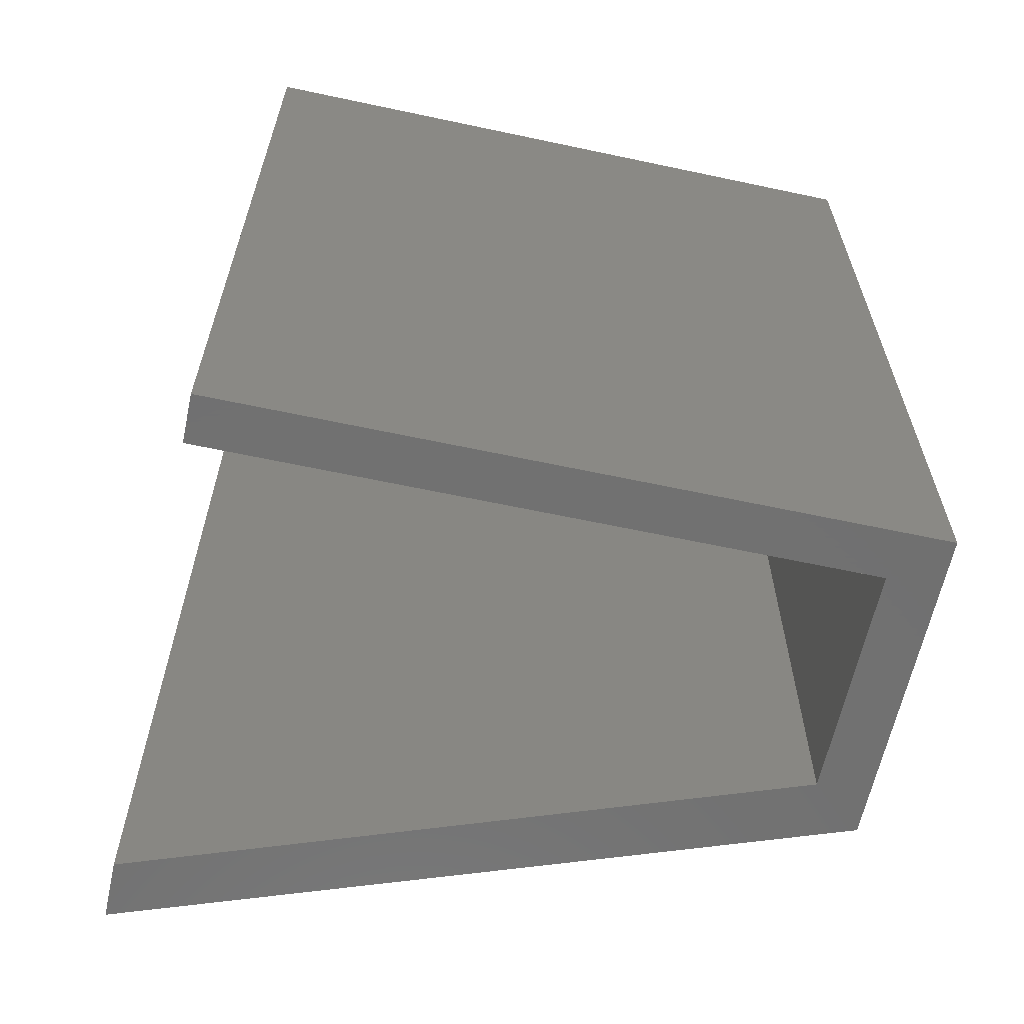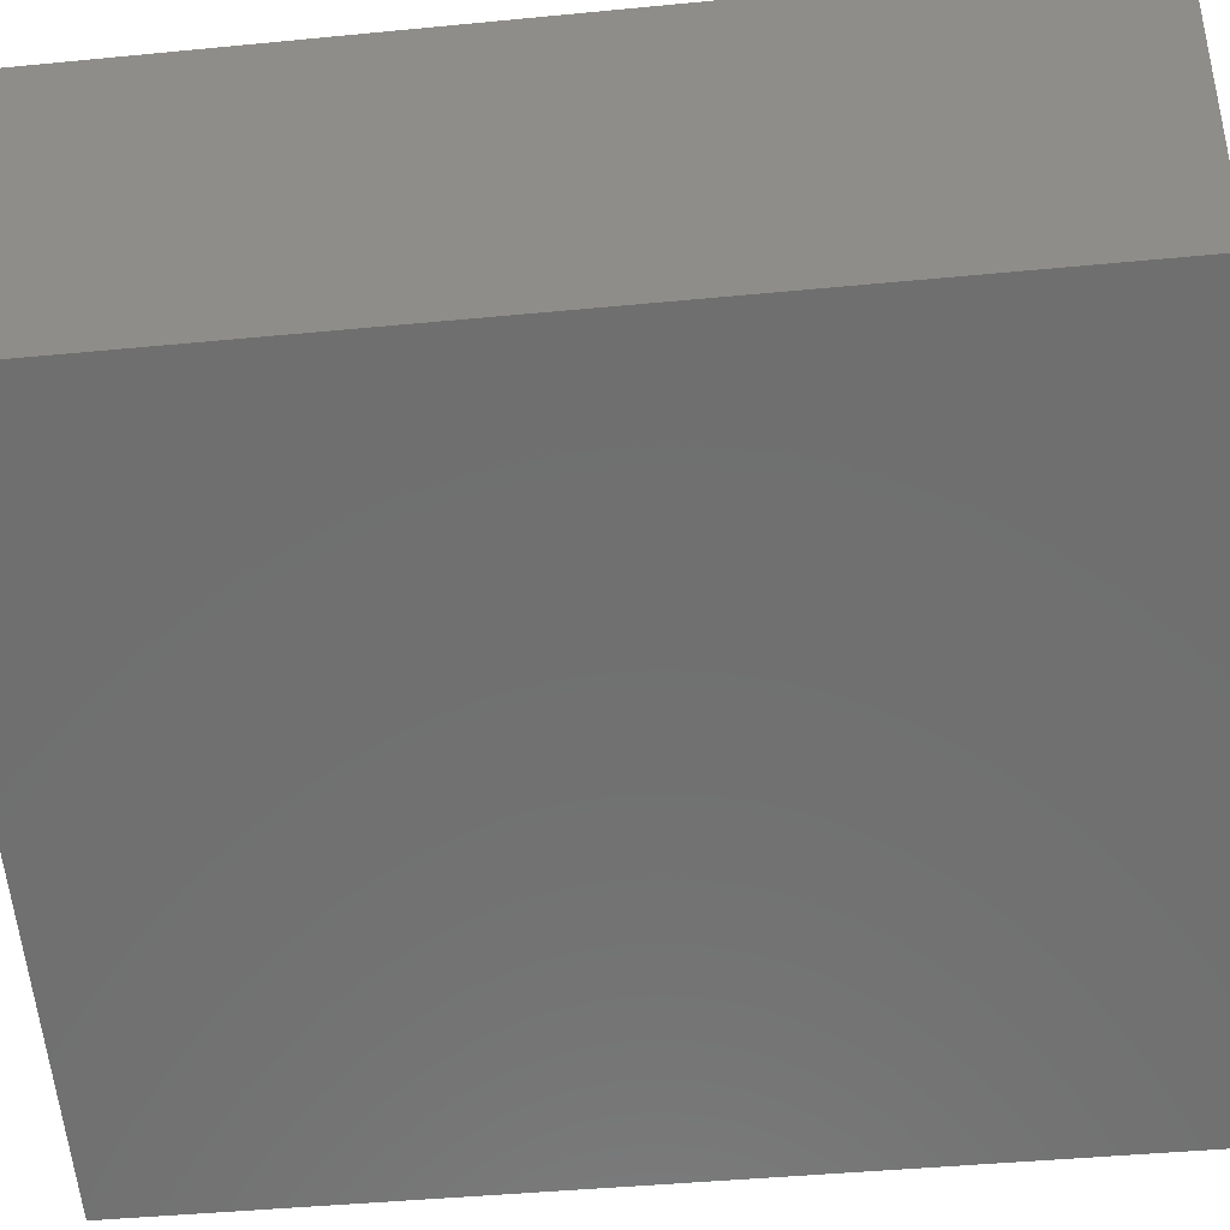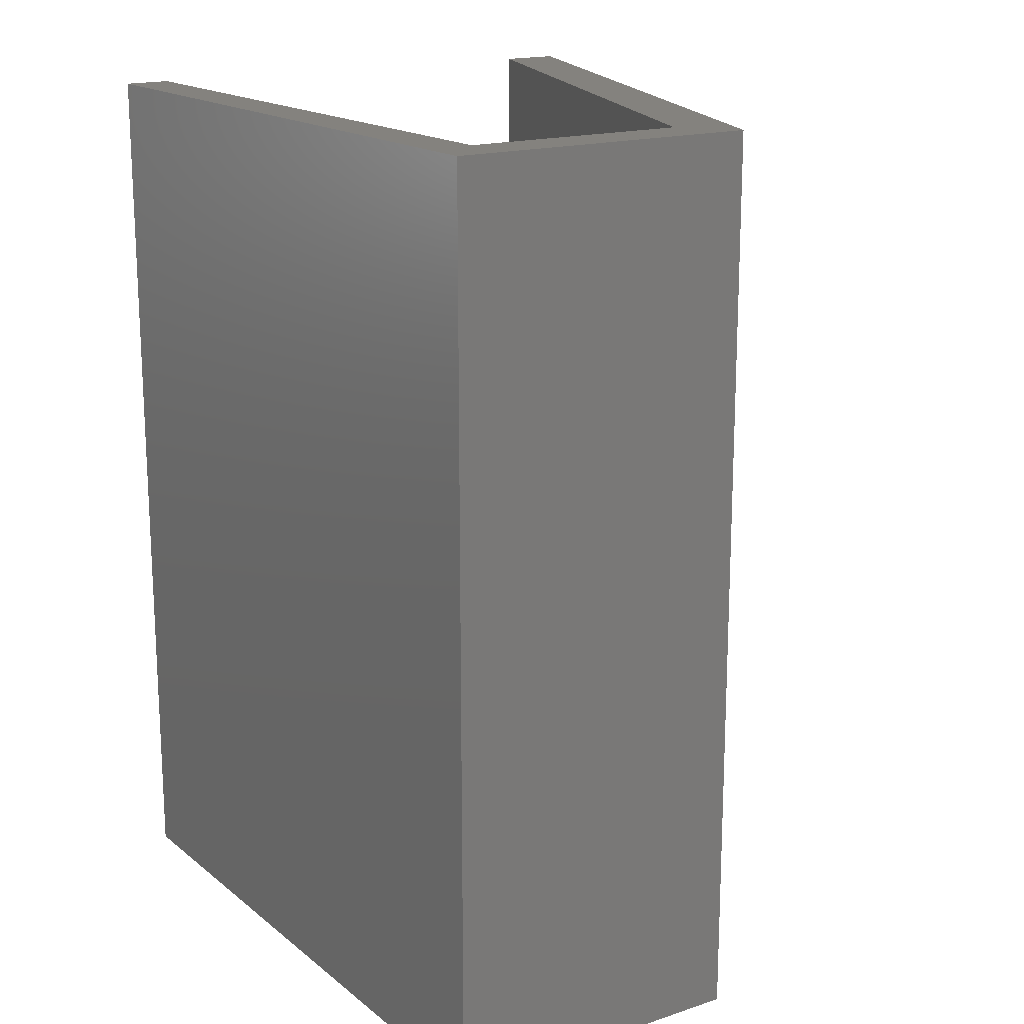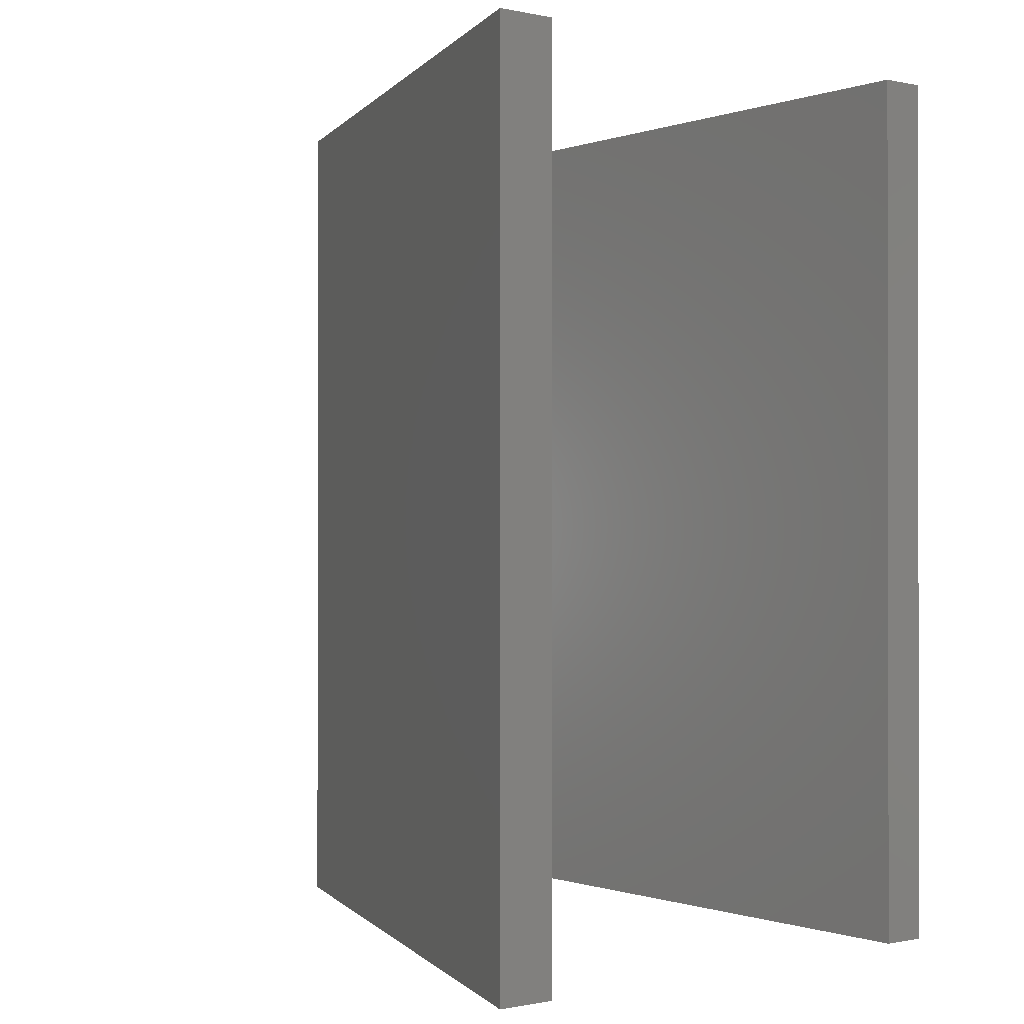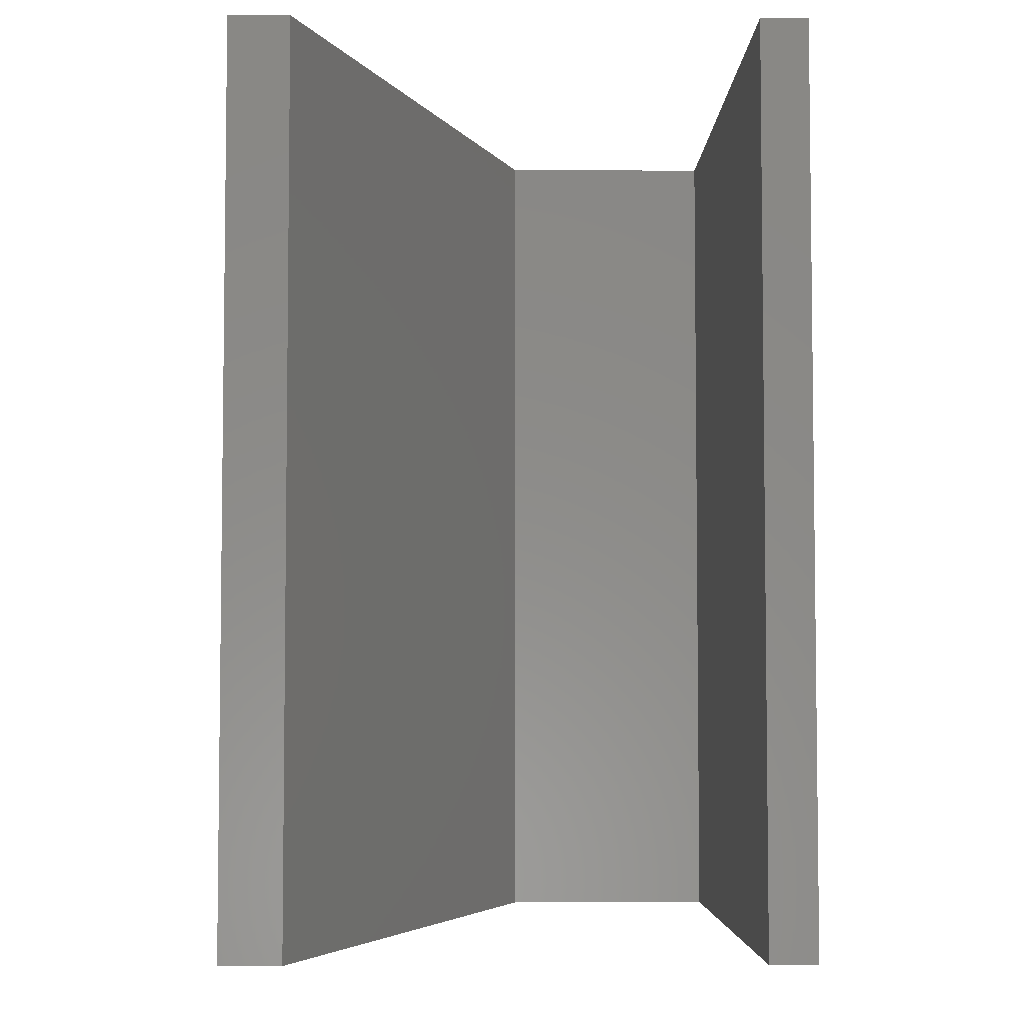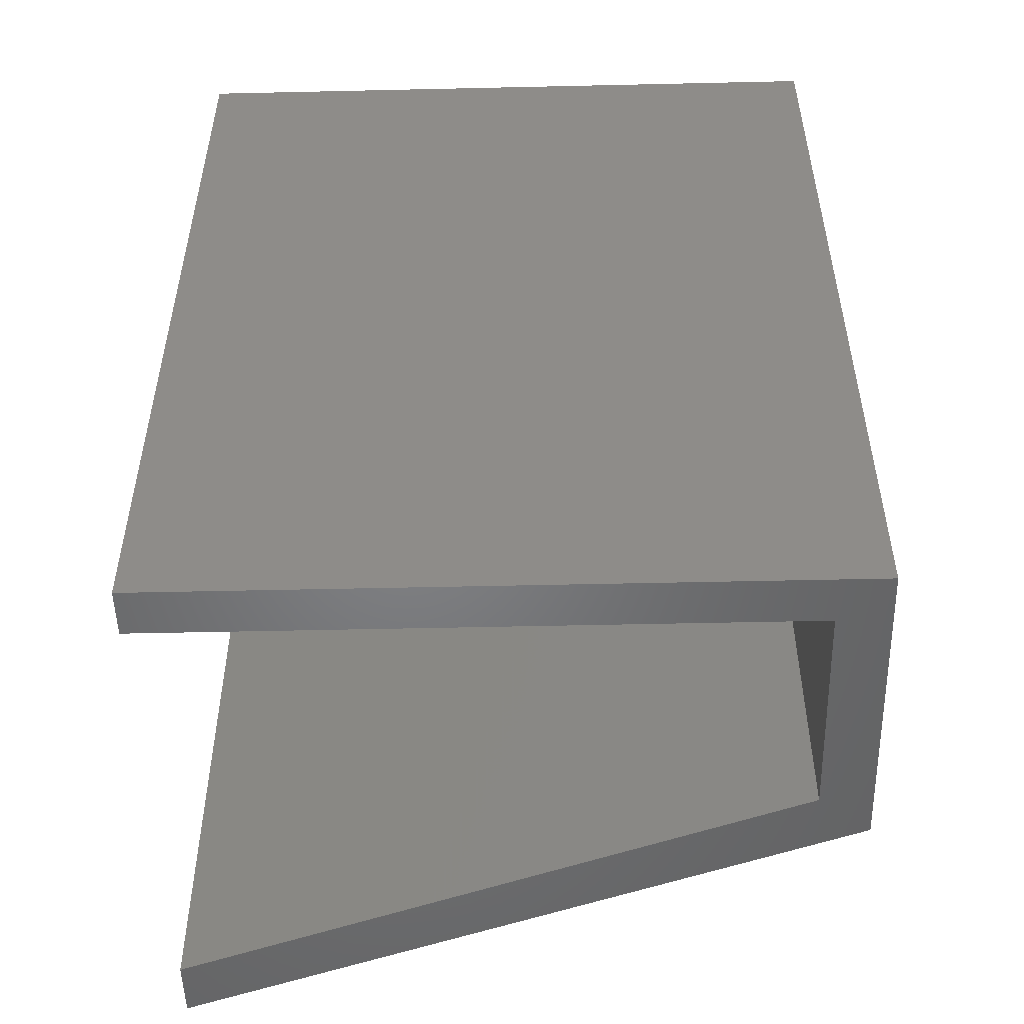
<metadata>
{"format":"stl","ext":"stl","renderer":"f3d","projection":"perspective","resolution":1024,"background":"white","views":[{"elev":-62.7,"azim":-12.2,"up":"+Y"},{"elev":-41.8,"azim":96.7,"up":"+Z"},{"elev":17.1,"azim":56.5,"up":"+Y"},{"elev":-0.5,"azim":-128.2,"up":"+Y"},{"elev":-4.7,"azim":-91.1,"up":"+Y"},{"elev":-51.3,"azim":1.4,"up":"+Y"}]}
</metadata>
<code>
# stl→obj: 16 verts, 28 faces
v 0.1124 -9.989e-10 -0.1399
v 0.135 -1.077e-09 -0.119
v -0.1653 -5.379e-10 -0.119
v 0.135 0.4 -0.119
v -0.1653 -5.004e-10 -0.1399
v -0.1653 0.4 -0.119
v 0.135 -8.28e-10 -0.2577
v 0.135 0.4 -0.2577
v -0.1653 -1.401e-10 -0.3406
v -0.1653 -9.2e-11 -0.3674
v -0.1653 0.4 -0.3674
v 0.1124 -8.207e-10 -0.2392
v -0.1653 0.4 -0.3406
v 0.1124 0.4 -0.2392
v 0.1124 0.4 -0.1399
v -0.1653 0.4 -0.1399
f 1 2 3
f 4 3 2
f 5 1 3
f 6 5 3
f 4 6 3
f 1 7 2
f 8 2 7
f 4 2 8
f 9 10 7
f 11 7 10
f 12 9 7
f 1 12 7
f 8 7 11
f 13 10 9
f 11 10 13
f 14 9 12
f 13 9 14
f 15 12 1
f 14 12 15
f 16 1 5
f 15 1 16
f 16 5 6
f 4 16 6
f 4 15 16
f 4 14 15
f 11 13 14
f 8 11 14
f 4 8 14

</code>
